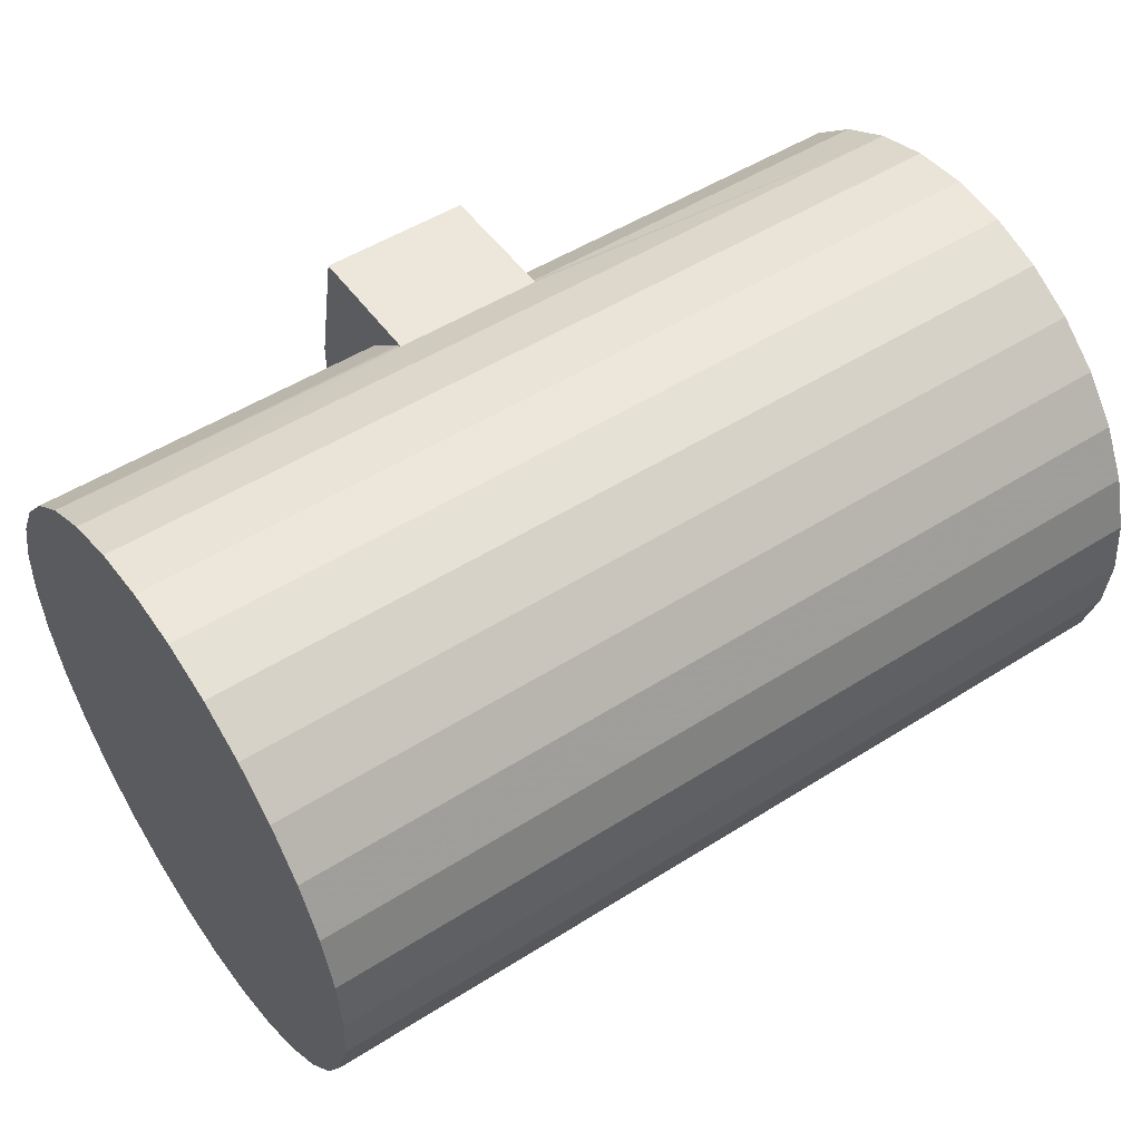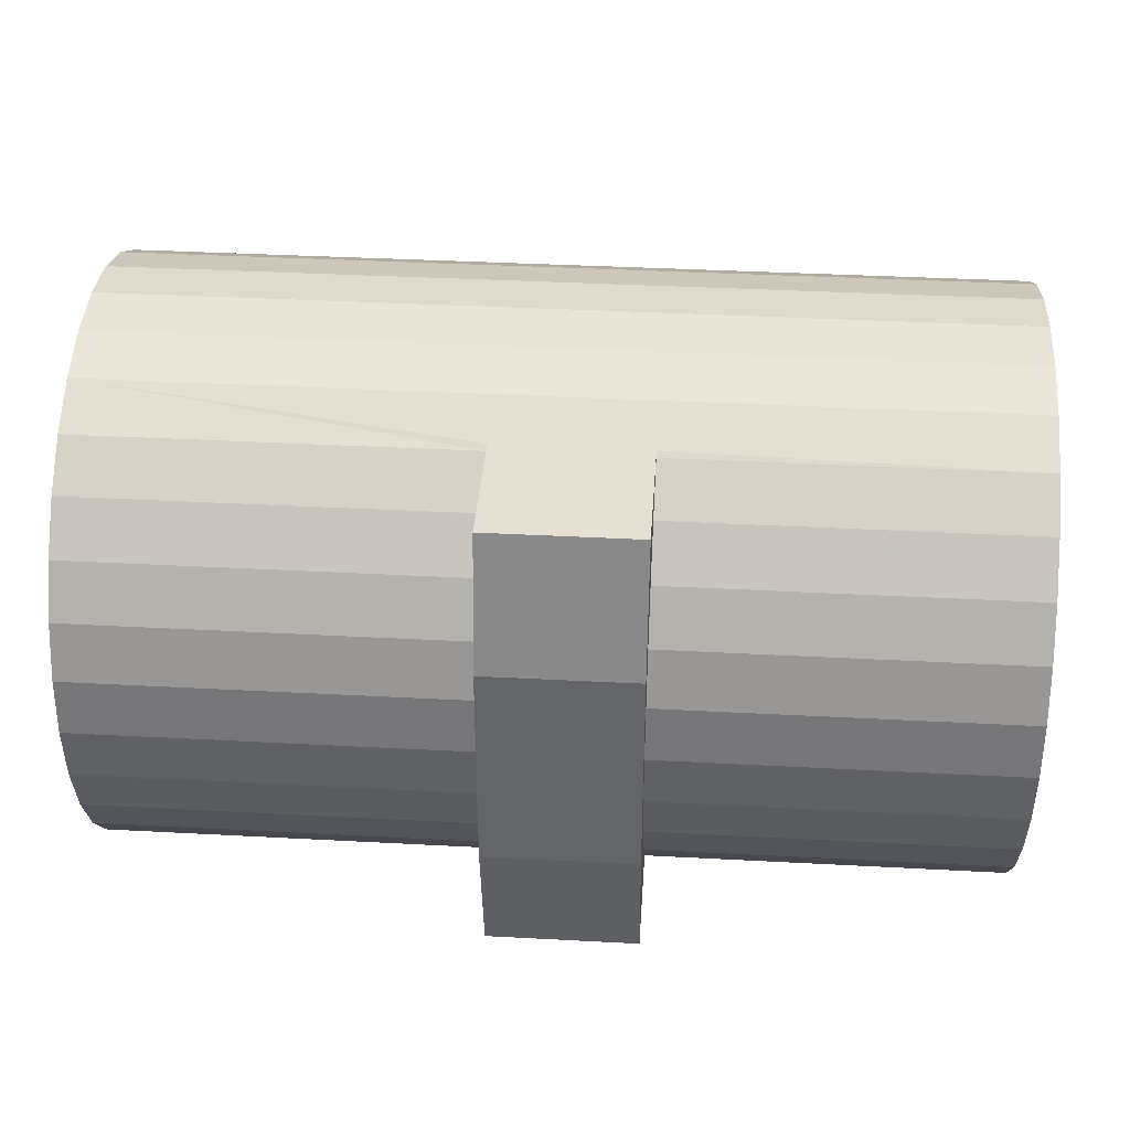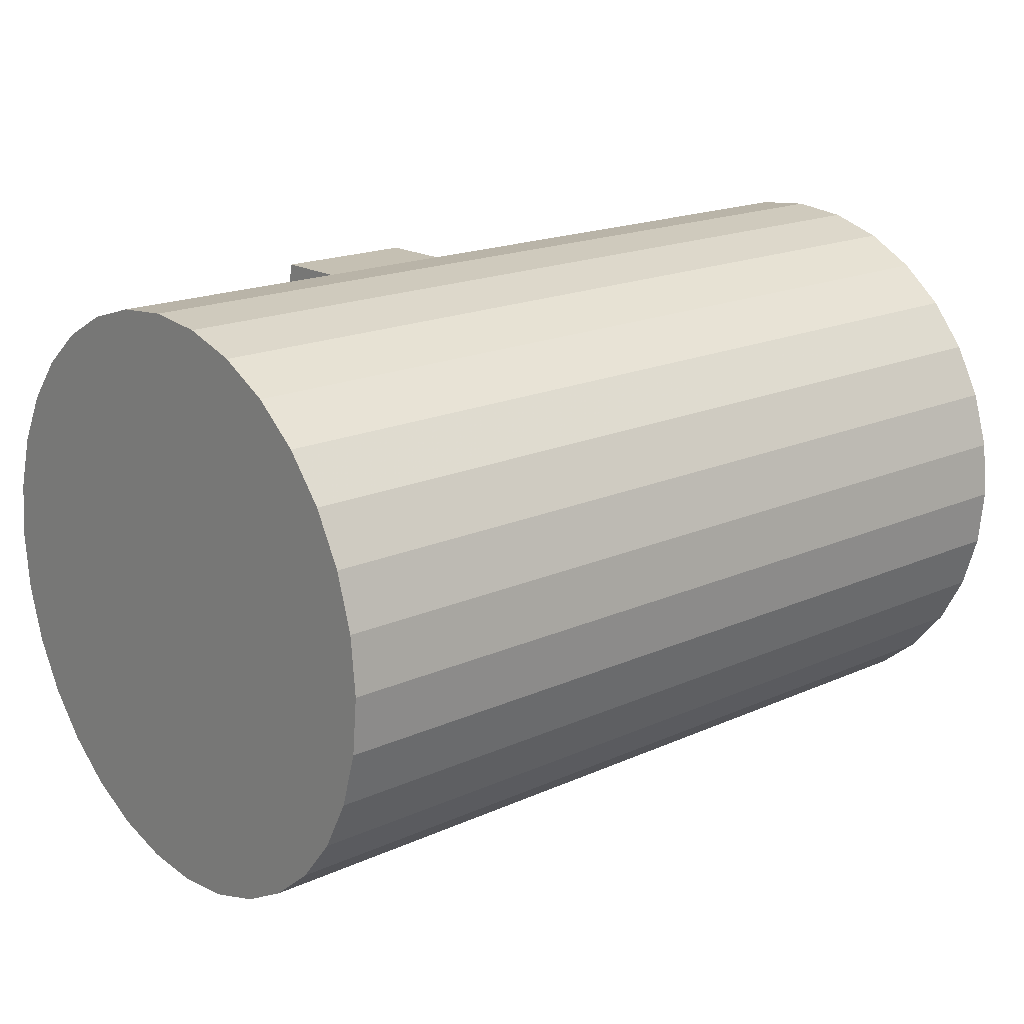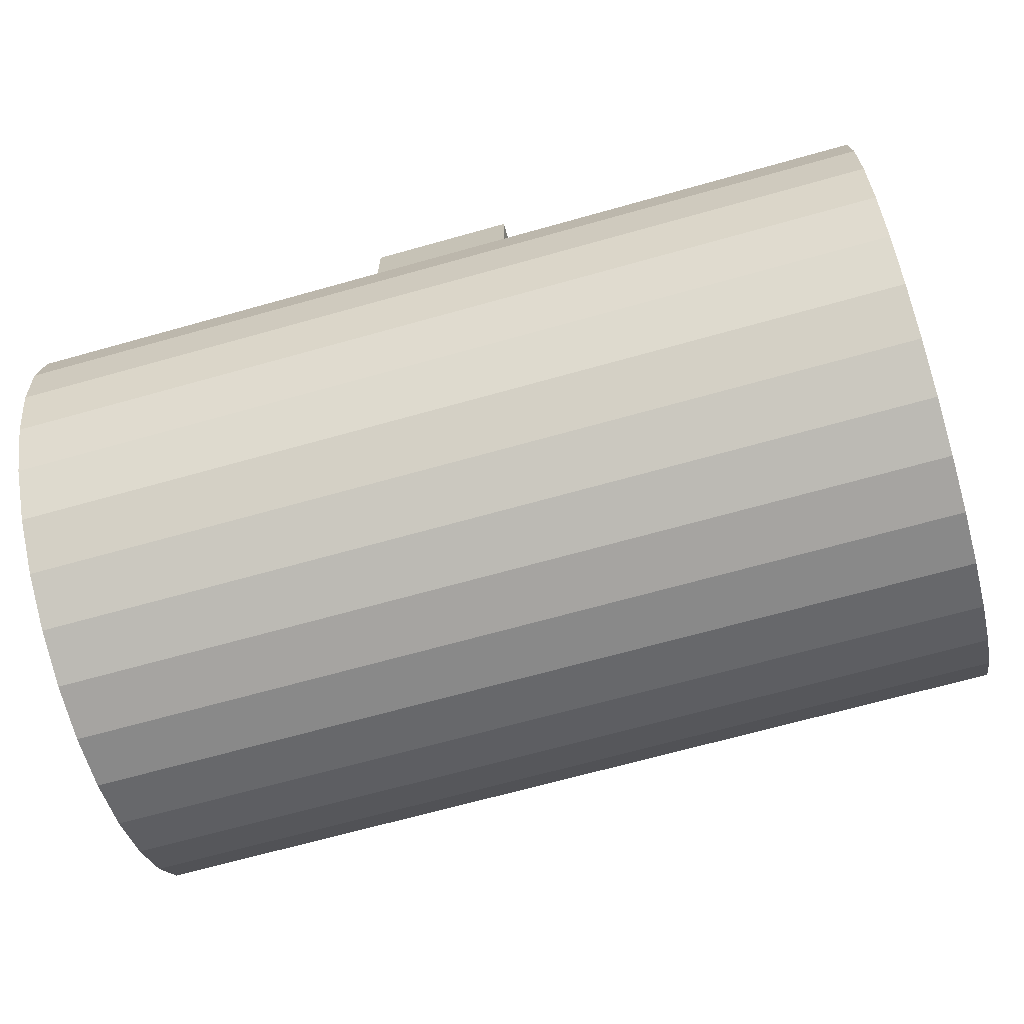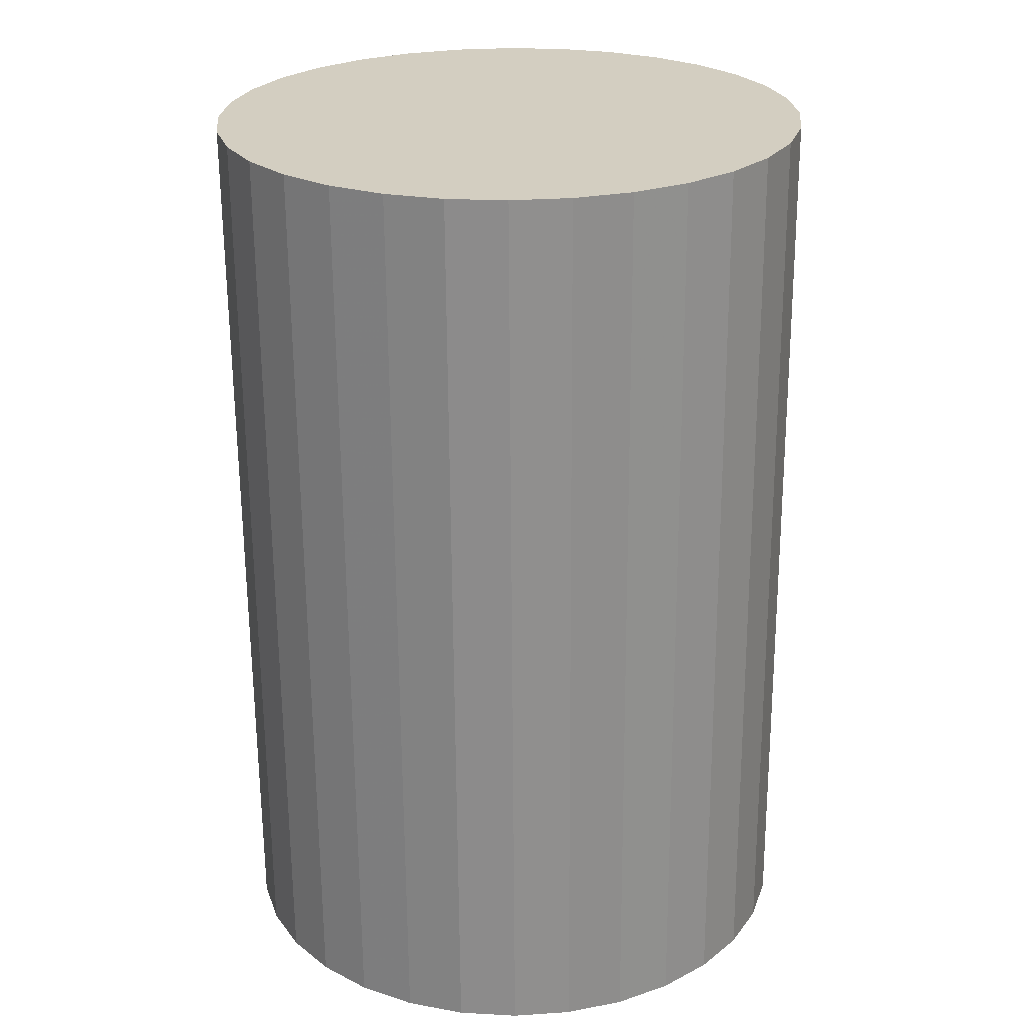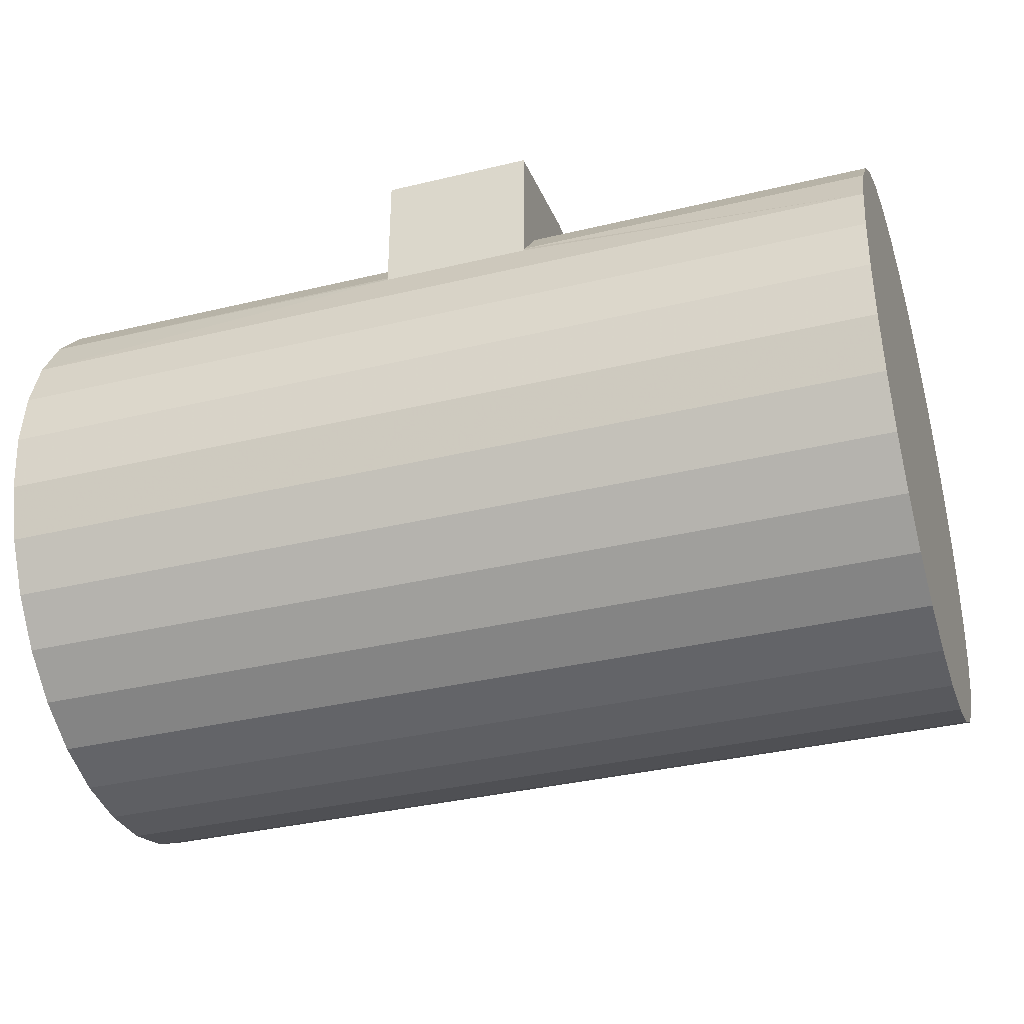
<metadata>
{"format":"obj","ext":"obj","renderer":"f3d","projection":"perspective","resolution":1024,"background":"white","views":[{"elev":51.0,"azim":145.4,"up":"+Y"},{"elev":38.0,"azim":3.9,"up":"+Y"},{"elev":18.1,"azim":138.9,"up":"+Y"},{"elev":-68.3,"azim":-164.3,"up":"+Z"},{"elev":-64.9,"azim":90.4,"up":"+Z"},{"elev":-35.8,"azim":17.6,"up":"+Z"}]}
</metadata>
<code>
v -0.0778 0.03742 0.025
v -0.0778 0.03742 0.025
v -0.0778 0.038 0.0241
v -0.0778 0.038 0.0241
v -0.0778 0.038 0.0241
v -0.1373 0.04157 0.01722
v -0.1373 0.04157 0.01722
v 0 0.03742 0.025
v 0 0.03742 0.025
v 0 0.04157 0.01722
v 0 0.04157 0.01722
v -0.0546 0.038 0.0241
v -0.0546 0.038 0.0241
v -0.0546 0.038 0.0241
v -0.1373 0.03742 0.025
v -0.1373 0.03742 0.025
v -0.1373 0.03182 0.03182
v -0.1373 0.03182 0.03182
v -0.0778 0.03182 0.03182
v -0.0778 0.03182 0.03182
v -0.1373 0.025 0.03742
v -0.1373 0.025 0.03742
v -0.0778 0.025 0.03742
v -0.0778 0.025 0.03742
v -0.1373 0.01722 0.04157
v -0.1373 0.01722 0.04157
v -0.0778 0.01722 0.04157
v -0.0778 0.01722 0.04157
v -0.1373 0.008779 0.04414
v -0.1373 0.008779 0.04414
v -0.0778 0.008779 0.04414
v -0.0778 0.008779 0.04414
v -0.1373 0 0.045
v -0.1373 0 0.045
v -0.1373 0 0.045
v -0.0778 0 0.045
v -0.0778 0 0.045
v -0.0778 0 0.045
v -0.1373 -0.008779 0.04414
v -0.1373 -0.008779 0.04414
v -0.0778 -0.008779 0.04414
v -0.0778 -0.008779 0.04414
v -0.1373 -0.01722 0.04157
v -0.1373 -0.01722 0.04157
v -0.0778 -0.01722 0.04157
v -0.0778 -0.01722 0.04157
v -0.1373 -0.025 0.03742
v -0.1373 -0.025 0.03742
v -0.0778 -0.025 0.03742
v -0.0778 -0.025 0.03742
v -0.1373 -0.03182 0.03182
v -0.1373 -0.03182 0.03182
v -0.0778 -0.03182 0.03182
v -0.0778 -0.03182 0.03182
v -0.1373 -0.03742 0.025
v -0.1373 -0.03742 0.025
v -0.0778 -0.03742 0.025
v -0.0778 -0.03742 0.025
v -0.0546 -0.03742 0.025
v -0.0546 -0.03742 0.025
v -0.0546 -0.038 0.0241
v -0.0546 -0.038 0.0241
v 0 -0.04157 0.01722
v 0 -0.04157 0.01722
v -0.0778 -0.038 0.0241
v -0.0778 -0.038 0.0241
v -0.0546 0.03742 0.025
v -0.0546 0.03742 0.025
v -0.0546 0.03182 0.03182
v -0.0546 0.03182 0.03182
v 0 0.03182 0.03182
v 0 0.03182 0.03182
v -0.0546 0.025 0.03742
v -0.0546 0.025 0.03742
v 0 0.025 0.03742
v 0 0.025 0.03742
v -0.0546 0.01722 0.04157
v -0.0546 0.01722 0.04157
v 0 0.01722 0.04157
v 0 0.01722 0.04157
v -0.0546 0.008779 0.04414
v -0.0546 0.008779 0.04414
v 0 0.008779 0.04414
v 0 0.008779 0.04414
v -0.0546 0 0.045
v -0.0546 0 0.045
v -0.0546 0 0.045
v 0 0 0.045
v 0 0 0.045
v 0 0 0.045
v -0.0546 -0.008779 0.04414
v -0.0546 -0.008779 0.04414
v 0 -0.008779 0.04414
v 0 -0.008779 0.04414
v -0.0546 -0.01722 0.04157
v -0.0546 -0.01722 0.04157
v 0 -0.01722 0.04157
v 0 -0.01722 0.04157
v -0.0546 -0.025 0.03742
v -0.0546 -0.025 0.03742
v 0 -0.025 0.03742
v 0 -0.025 0.03742
v -0.0546 -0.03182 0.03182
v -0.0546 -0.03182 0.03182
v 0 -0.03182 0.03182
v 0 -0.03182 0.03182
v 0 -0.03742 0.025
v 0 -0.03742 0.025
v -0.1373 -0.04157 0.01722
v -0.1373 -0.04157 0.01722
v -0.1373 -0.04414 0.008779
v -0.1373 -0.04414 0.008779
v 0 -0.04414 0.008779
v 0 -0.04414 0.008779
v -0.1373 -0.045 0
v -0.1373 -0.045 0
v -0.1373 -0.045 0
v 0 -0.045 0
v 0 -0.045 0
v 0 -0.045 0
v -0.1373 -0.04414 -0.008779
v -0.1373 -0.04414 -0.008779
v 0 -0.04414 -0.008779
v 0 -0.04414 -0.008779
v -0.1373 -0.04157 -0.01722
v -0.1373 -0.04157 -0.01722
v 0 -0.04157 -0.01722
v 0 -0.04157 -0.01722
v -0.1373 -0.03742 -0.025
v -0.1373 -0.03742 -0.025
v 0 -0.03742 -0.025
v 0 -0.03742 -0.025
v -0.1373 -0.03182 -0.03182
v -0.1373 -0.03182 -0.03182
v 0 -0.03182 -0.03182
v 0 -0.03182 -0.03182
v -0.1373 -0.025 -0.03742
v -0.1373 -0.025 -0.03742
v 0 -0.025 -0.03742
v 0 -0.025 -0.03742
v -0.1373 -0.01722 -0.04157
v -0.1373 -0.01722 -0.04157
v 0 -0.01722 -0.04157
v 0 -0.01722 -0.04157
v -0.1373 -0.008779 -0.04414
v -0.1373 -0.008779 -0.04414
v 0 -0.008779 -0.04414
v 0 -0.008779 -0.04414
v -0.1373 0 -0.045
v -0.1373 0 -0.045
v 0 0 -0.045
v 0 0 -0.045
v -0.1373 0.008779 -0.04414
v -0.1373 0.008779 -0.04414
v -0.1373 0.008779 -0.04414
v 0 0.008779 -0.04414
v 0 0.008779 -0.04414
v 0 0.008779 -0.04414
v -0.1373 0.01722 -0.04157
v -0.1373 0.01722 -0.04157
v 0 0.01722 -0.04157
v 0 0.01722 -0.04157
v -0.1373 0.025 -0.03742
v -0.1373 0.025 -0.03742
v 0 0.025 -0.03742
v 0 0.025 -0.03742
v -0.1373 0.03182 -0.03182
v -0.1373 0.03182 -0.03182
v 0 0.03182 -0.03182
v 0 0.03182 -0.03182
v -0.1373 0.03742 -0.025
v -0.1373 0.03742 -0.025
v 0 0.03742 -0.025
v 0 0.03742 -0.025
v -0.1373 0.04157 -0.01722
v -0.1373 0.04157 -0.01722
v 0 0.04157 -0.01722
v 0 0.04157 -0.01722
v -0.1373 0.04414 -0.008779
v -0.1373 0.04414 -0.008779
v 0 0.04414 -0.008779
v 0 0.04414 -0.008779
v -0.1373 0.045 0
v -0.1373 0.045 0
v 0 0.045 0
v 0 0.045 0
v -0.1373 0.04414 0.008779
v -0.1373 0.04414 0.008779
v -0.1373 0.04414 0.008779
v 0 0.04414 0.008779
v 0 0.04414 0.008779
v 0 0.04414 0.008779
v -0.1373 0 0
v 0 0 0
v -0.0546 -0.038 0.04422
v -0.0546 -0.038 0.04422
v -0.0546 -0.038 0.04422
v -0.0778 -0.038 0.04422
v -0.0778 -0.038 0.04422
v -0.0778 -0.038 0.04422
v -0.0546 0.038 0.04422
v -0.0546 0.038 0.04422
v -0.0546 0.038 0.04422
v -0.0778 0.038 0.04422
v -0.0778 0.038 0.04422
v -0.0778 0.038 0.04422
v -0.0546 0.01701 0.0485
v -0.0546 0.01701 0.0485
v -0.0546 0.01701 0.0485
v -0.0546 -0.01701 0.0485
v -0.0546 -0.01701 0.0485
v -0.0546 -0.01701 0.0485
v -0.0778 0.01701 0.0485
v -0.0778 0.01701 0.0485
v -0.0778 0.01701 0.0485
v -0.0778 -0.01701 0.0485
v -0.0778 -0.01701 0.0485
v -0.0778 -0.01701 0.0485
f 150 146 193
f 150 193 154
f 168 163 193
f 193 163 159
f 193 159 154
f 179 176 193
f 193 176 172
f 193 172 168
f 7 188 193
f 193 188 184
f 193 184 179
f 22 18 193
f 193 18 16
f 193 16 7
f 35 30 193
f 193 30 26
f 193 26 22
f 48 44 193
f 193 44 39
f 193 39 35
f 110 55 193
f 193 55 51
f 193 51 48
f 121 116 193
f 193 116 111
f 193 111 110
f 133 129 193
f 193 129 126
f 193 126 121
f 146 141 193
f 193 141 138
f 193 138 133
f 152 157 194
f 152 194 147
f 136 140 194
f 194 140 143
f 194 143 147
f 123 127 194
f 194 127 131
f 194 131 136
f 63 113 194
f 194 113 118
f 194 118 123
f 101 106 194
f 194 106 107
f 194 107 63
f 90 93 194
f 194 93 98
f 194 98 101
f 75 79 194
f 194 79 84
f 194 84 90
f 10 8 194
f 194 8 71
f 194 71 75
f 181 185 194
f 194 185 192
f 194 192 10
f 170 174 194
f 194 174 177
f 194 177 181
f 157 162 194
f 194 162 166
f 194 166 170
f 67 12 203
f 197 61 59
f 59 104 197
f 197 104 99
f 197 99 95
f 95 92 197
f 197 92 85
f 203 85 82
f 203 82 78
f 78 74 203
f 203 74 69
f 203 69 67
f 19 204 2
f 2 204 3
f 209 216 212
f 37 204 32
f 19 24 204
f 204 24 27
f 204 27 32
f 37 42 200
f 200 42 45
f 200 45 49
f 49 53 200
f 200 53 57
f 200 57 65
f 206 208 202
f 196 218 198
f 207 211 85
f 217 214 37
f 209 213 216
f 206 215 208
f 196 210 218
f 211 197 85
f 85 203 207
f 214 204 37
f 37 200 217
f 1 5 6
f 9 11 14
f 6 15 1
f 1 15 17
f 1 17 20
f 20 17 21
f 20 21 23
f 23 21 25
f 23 25 28
f 28 25 29
f 28 29 31
f 31 29 34
f 31 34 36
f 38 33 40
f 38 40 41
f 41 40 43
f 41 43 46
f 46 43 47
f 46 47 50
f 50 47 52
f 50 52 54
f 54 52 56
f 54 56 58
f 60 62 64
f 64 62 66
f 14 68 9
f 9 68 70
f 9 70 72
f 72 70 73
f 72 73 76
f 76 73 77
f 76 77 80
f 80 77 81
f 80 81 83
f 83 81 86
f 83 86 88
f 89 87 91
f 89 91 94
f 94 91 96
f 94 96 97
f 97 96 100
f 97 100 102
f 102 100 103
f 102 103 105
f 105 103 60
f 105 60 108
f 108 60 64
f 58 56 66
f 66 56 109
f 66 109 64
f 64 109 112
f 64 112 114
f 114 112 115
f 114 115 119
f 120 117 122
f 120 122 124
f 124 122 125
f 124 125 128
f 128 125 130
f 128 130 132
f 132 130 134
f 132 134 135
f 135 134 137
f 135 137 139
f 139 137 142
f 139 142 144
f 144 142 145
f 144 145 148
f 148 145 149
f 148 149 151
f 151 149 153
f 151 153 156
f 158 155 160
f 158 160 161
f 161 160 164
f 161 164 165
f 165 164 167
f 165 167 169
f 169 167 171
f 169 171 173
f 173 171 175
f 173 175 178
f 178 175 180
f 178 180 182
f 182 180 183
f 182 183 186
f 186 183 187
f 186 187 191
f 190 189 6
f 190 6 11
f 11 6 5
f 11 5 14
f 62 195 66
f 66 195 199
f 201 13 205
f 205 13 4

</code>
